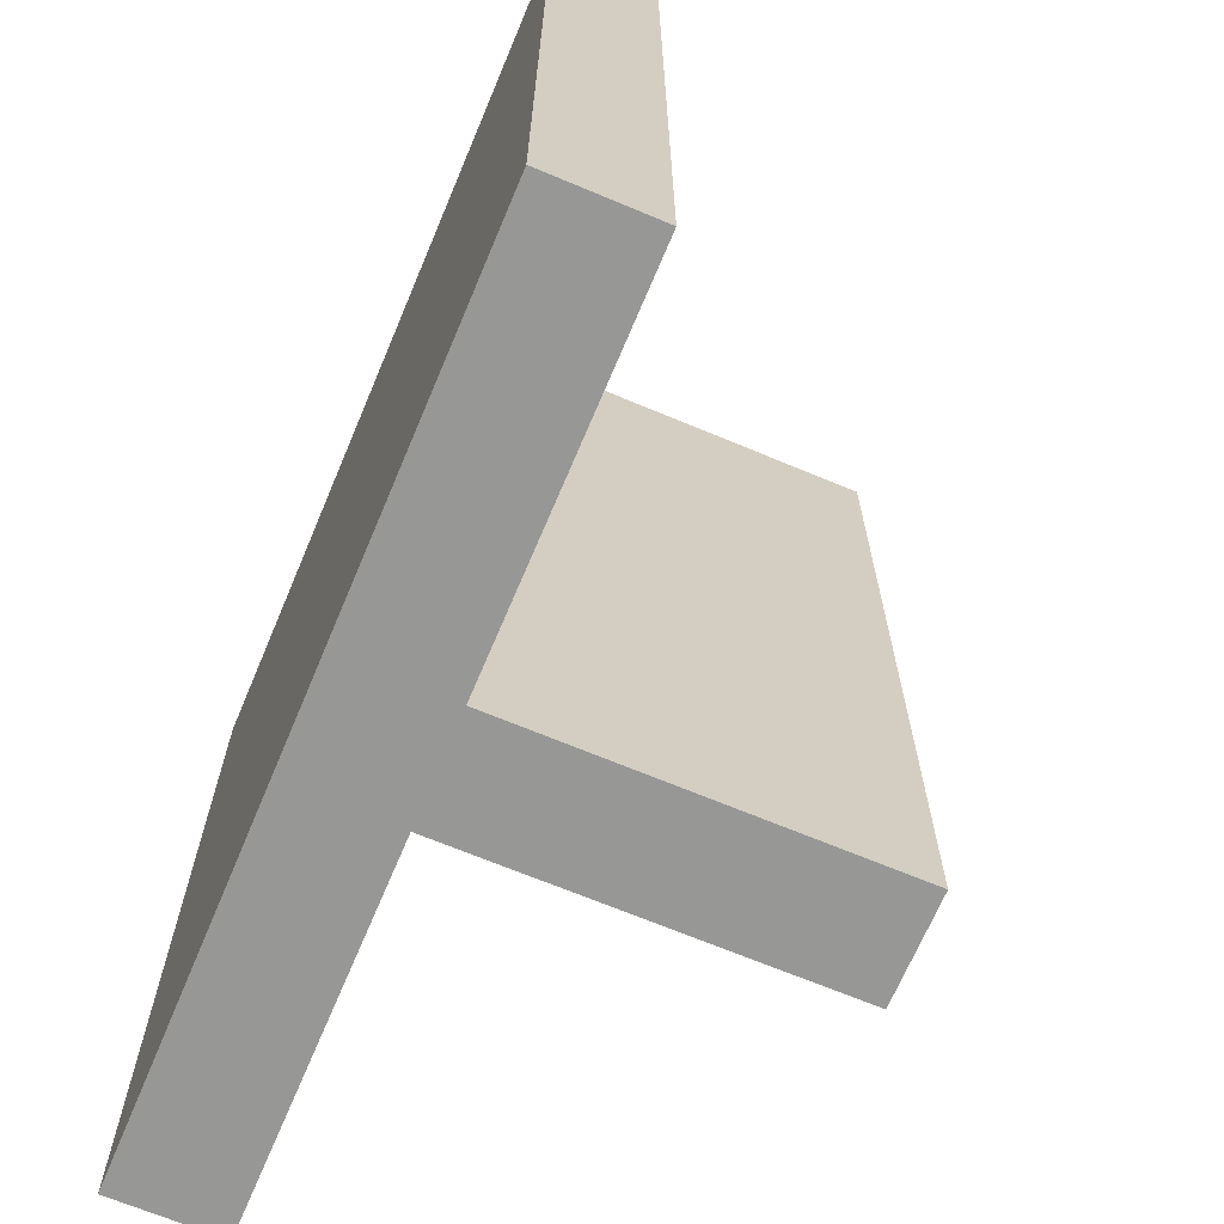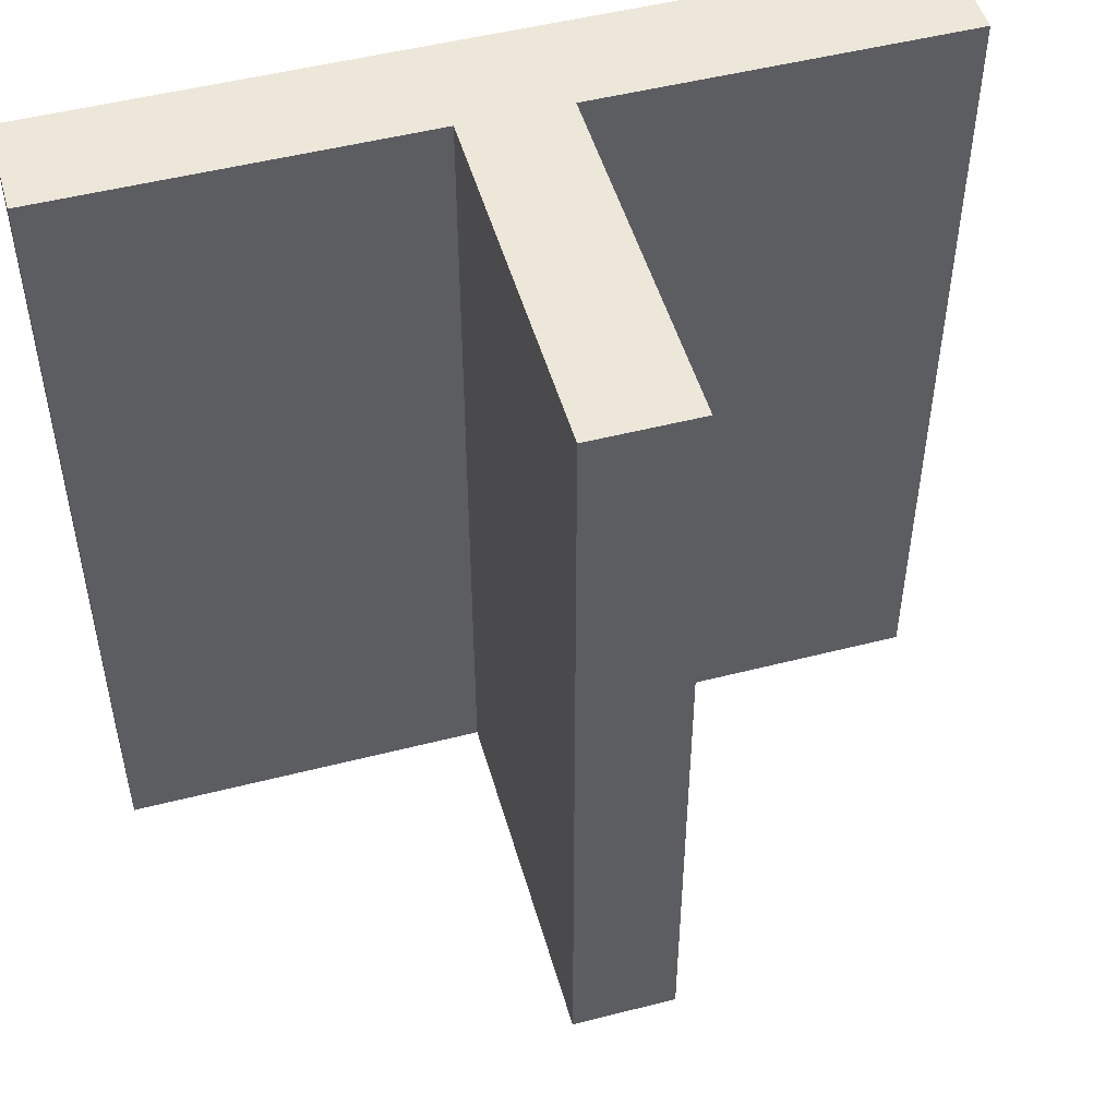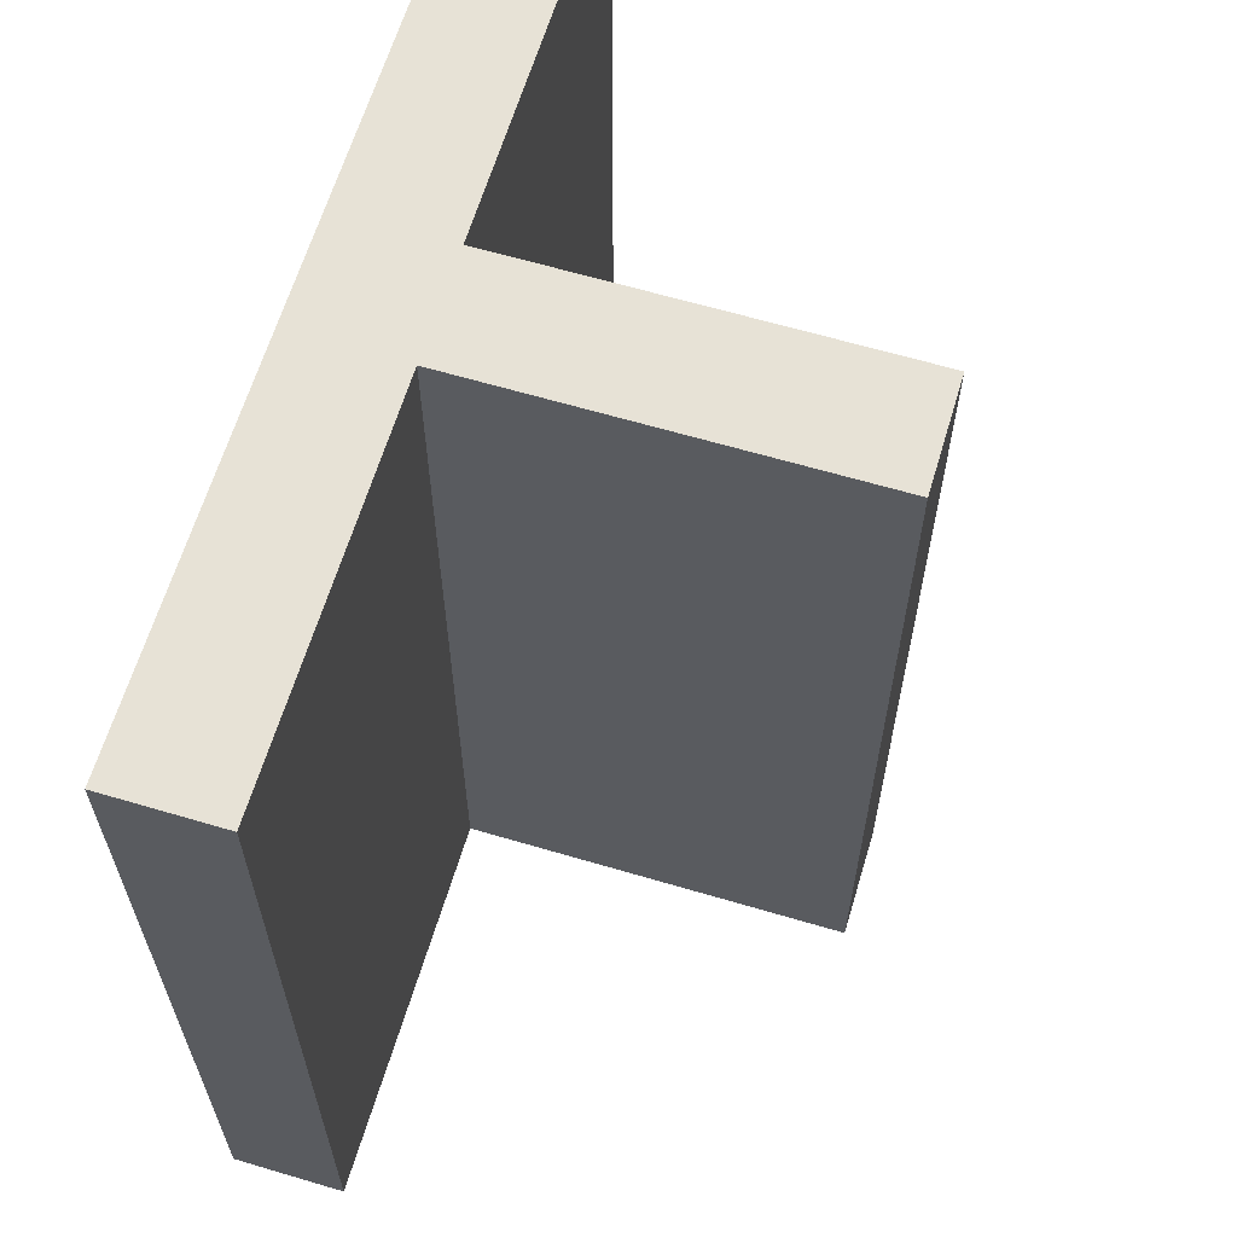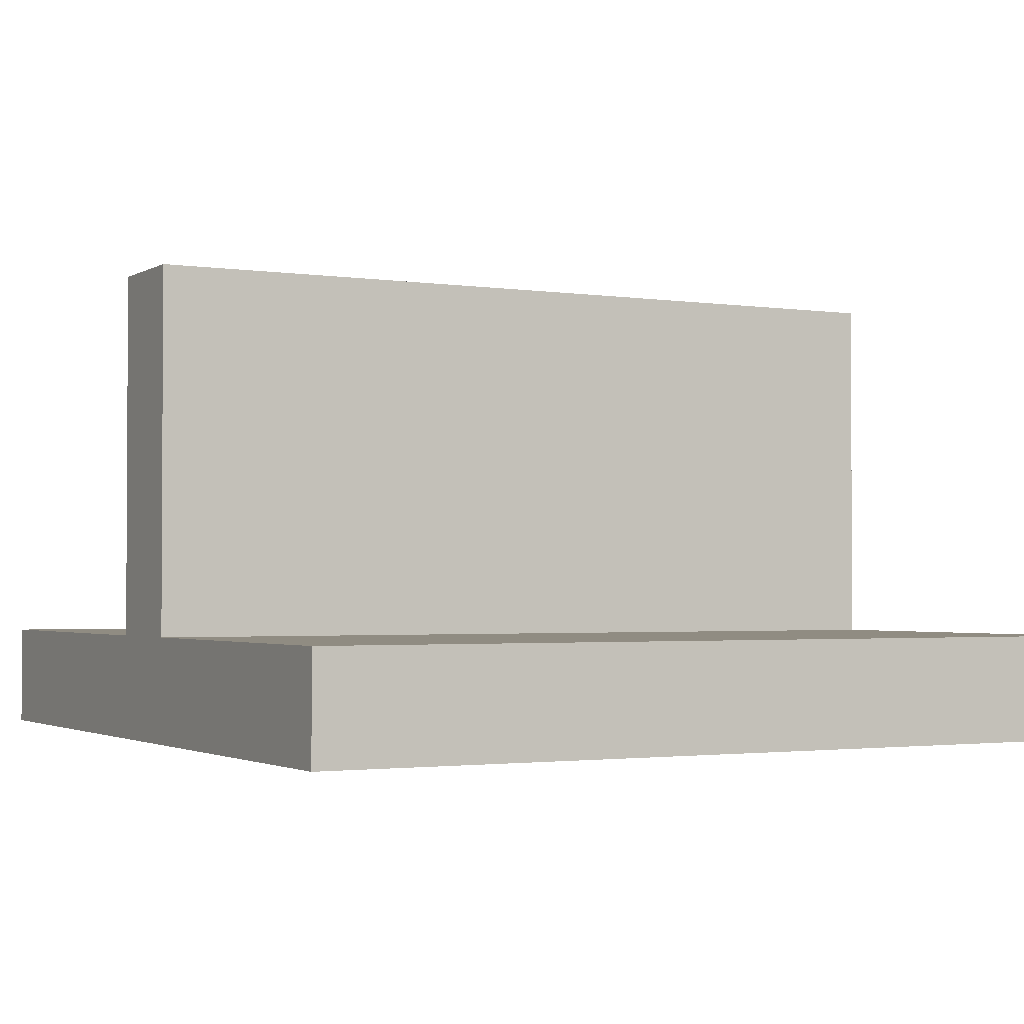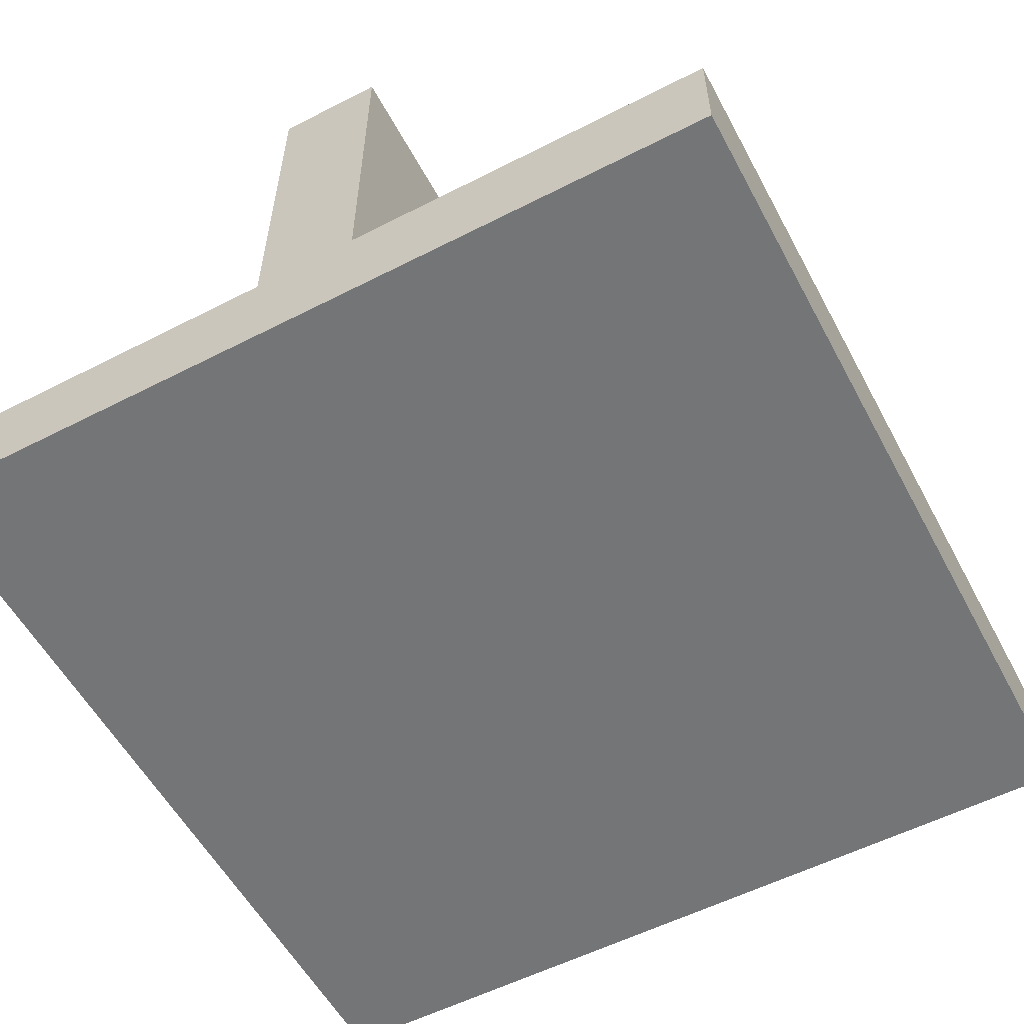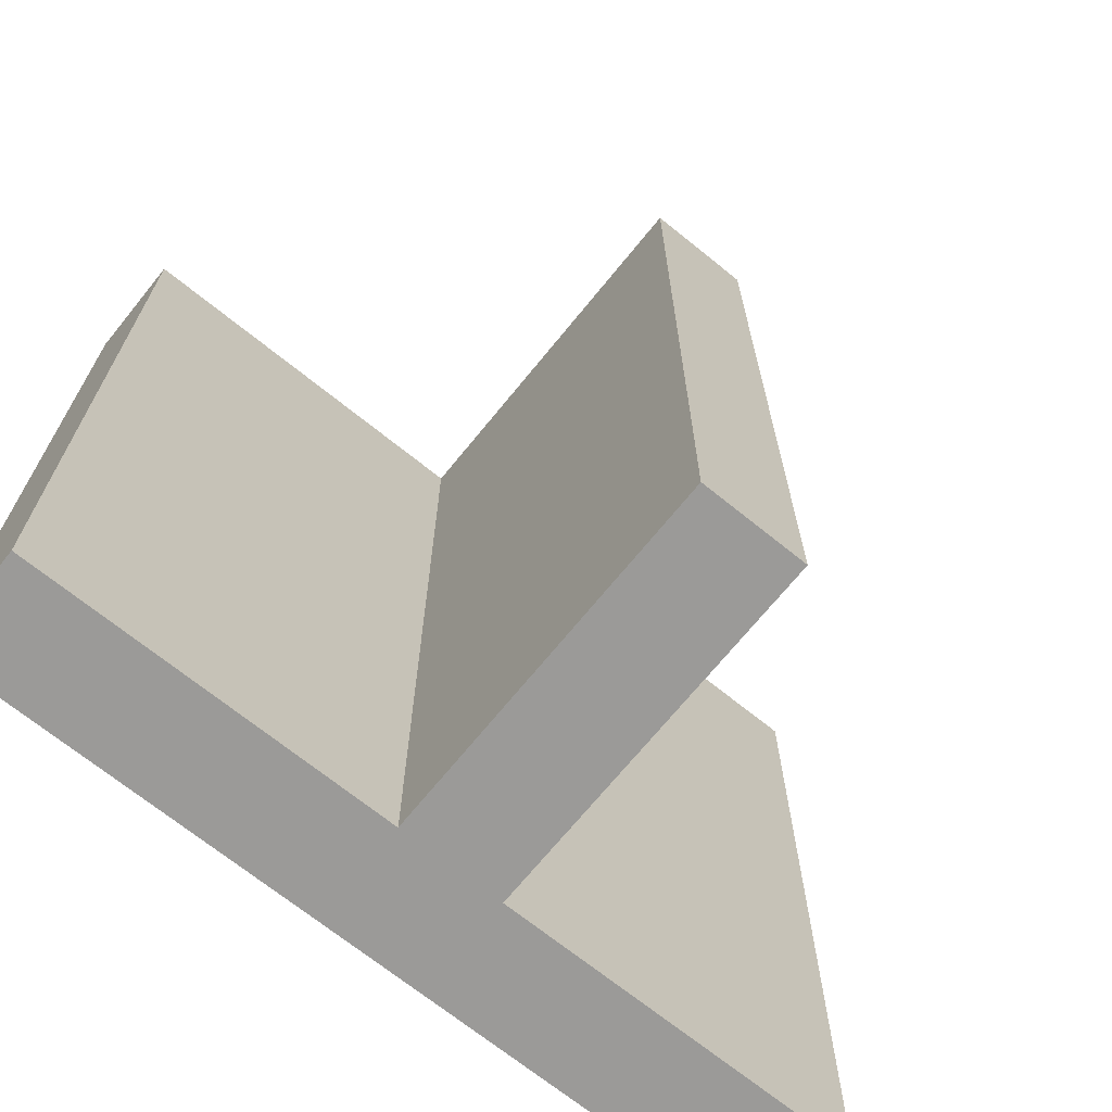
<metadata>
{"format":"obj","ext":"obj","renderer":"f3d","projection":"perspective","resolution":1024,"background":"white","views":[{"elev":-68.1,"azim":-112.8,"up":"+Y"},{"elev":50.0,"azim":-15.8,"up":"+Y"},{"elev":63.4,"azim":-73.3,"up":"+Y"},{"elev":-1.9,"azim":61.4,"up":"+Z"},{"elev":-56.5,"azim":-151.9,"up":"+Z"},{"elev":-69.4,"azim":-39.0,"up":"+Y"}]}
</metadata>
<code>
g face
v -0.0625 -0.5 0.5
v -0.0625 -0.5 0.0625
v 0.0625 0.5 0.0625
v 0.0625 -0.5 0.5
v -0.0625 0.5 0.5
v -0.0625 0.5 0.0625
v 0.0625 -0.5 0.0625
v 0.0625 0.5 0.5
v -0.5 -0.5 0.0625
v -0.5 -0.5 -0.0625
v -0.5 0.5 0.0625
v -0.5 0.5 -0.0625
v 0.5 0.5 0.0625
v 0.5 -0.5 0.0625
v 0.5 0.5 -0.0625
v 0.5 -0.5 -0.0625
f 1 5 6 2
f 3 8 4 7
f 7 14 13 3
f 2 6 11 9
f 10 12 15 16
g edge
v -0.0625 -0.5 0.5
v -0.0625 -0.5 0.0625
v 0.0625 0.5 0.0625
v 0.0625 -0.5 0.5
v -0.0625 0.5 0.5
v -0.0625 0.5 0.0625
v 0.0625 -0.5 0.0625
v 0.0625 0.5 0.5
v -0.5 -0.5 0.0625
v -0.5 -0.5 -0.0625
v -0.5 0.5 0.0625
v -0.5 0.5 -0.0625
v 0.5 0.5 0.0625
v 0.5 -0.5 0.0625
v 0.5 0.5 -0.0625
v 0.5 -0.5 -0.0625
f 19 22 21 24
f 25 26 18
f 22 28 27
f 21 17 20 24
f 25 27 28 26
f 18 23 20 17
f 30 32 31 29
f 29 31 19
f 30 23 32
f 28 22 19 31
f 23 18 26 32

</code>
